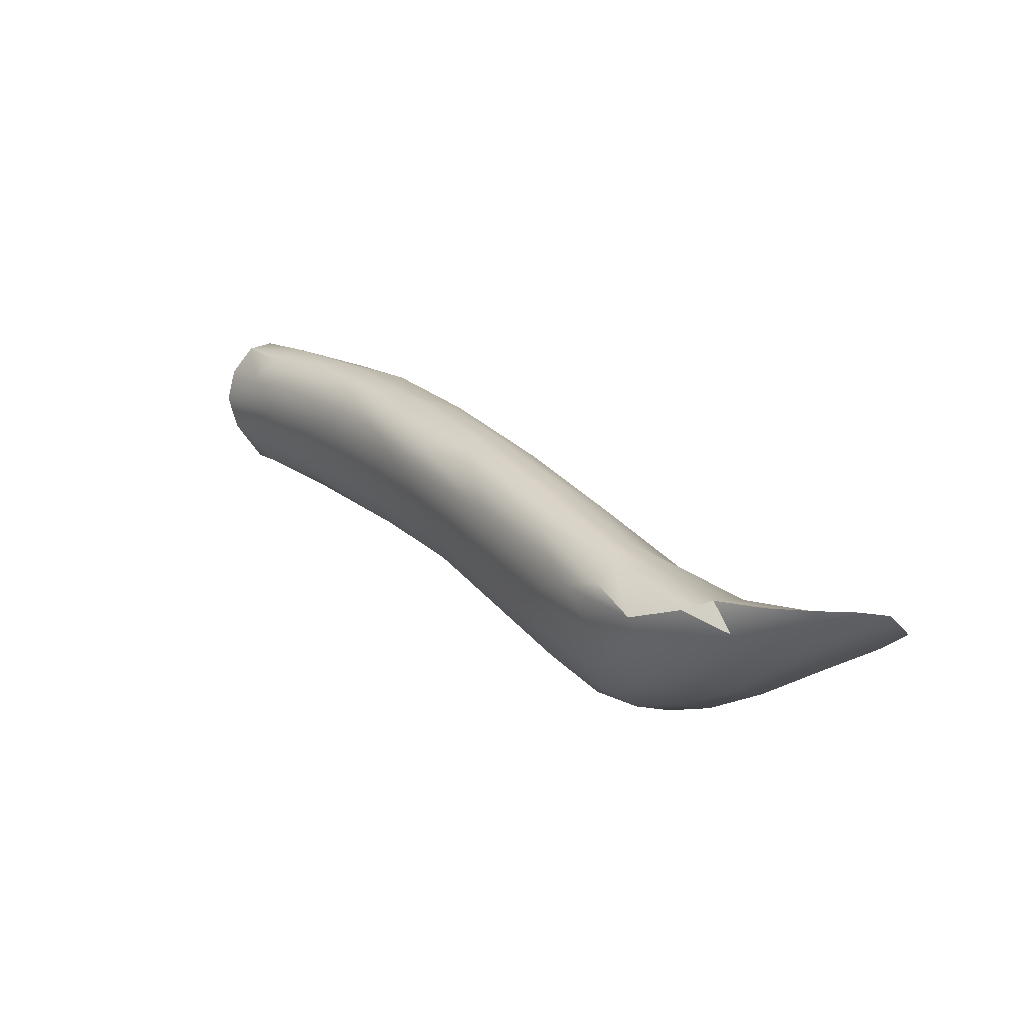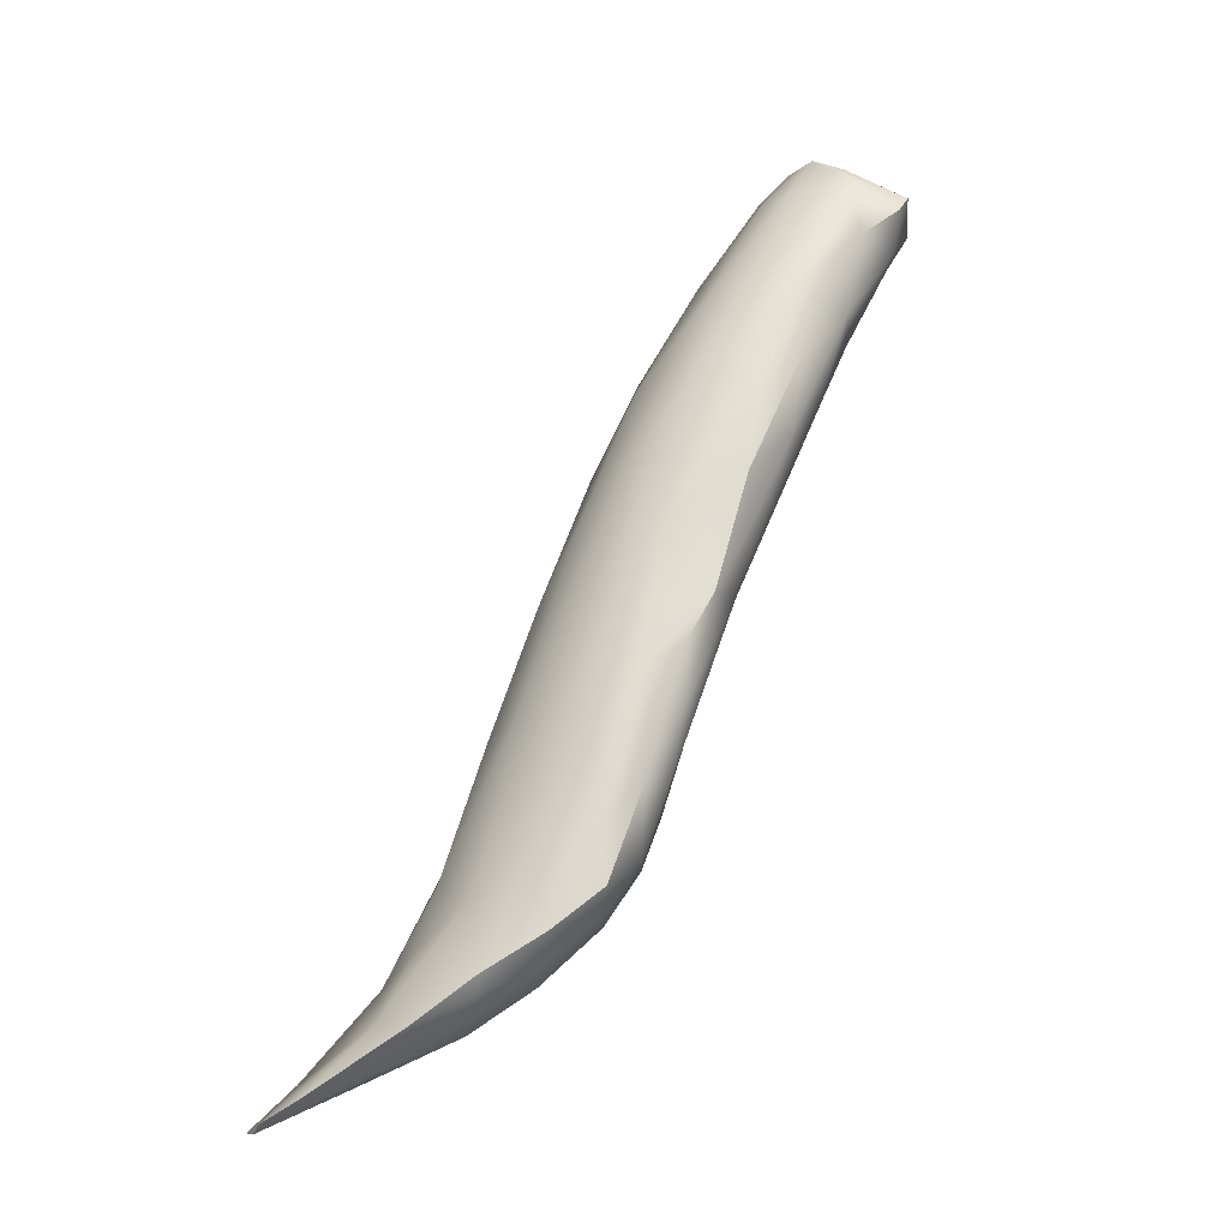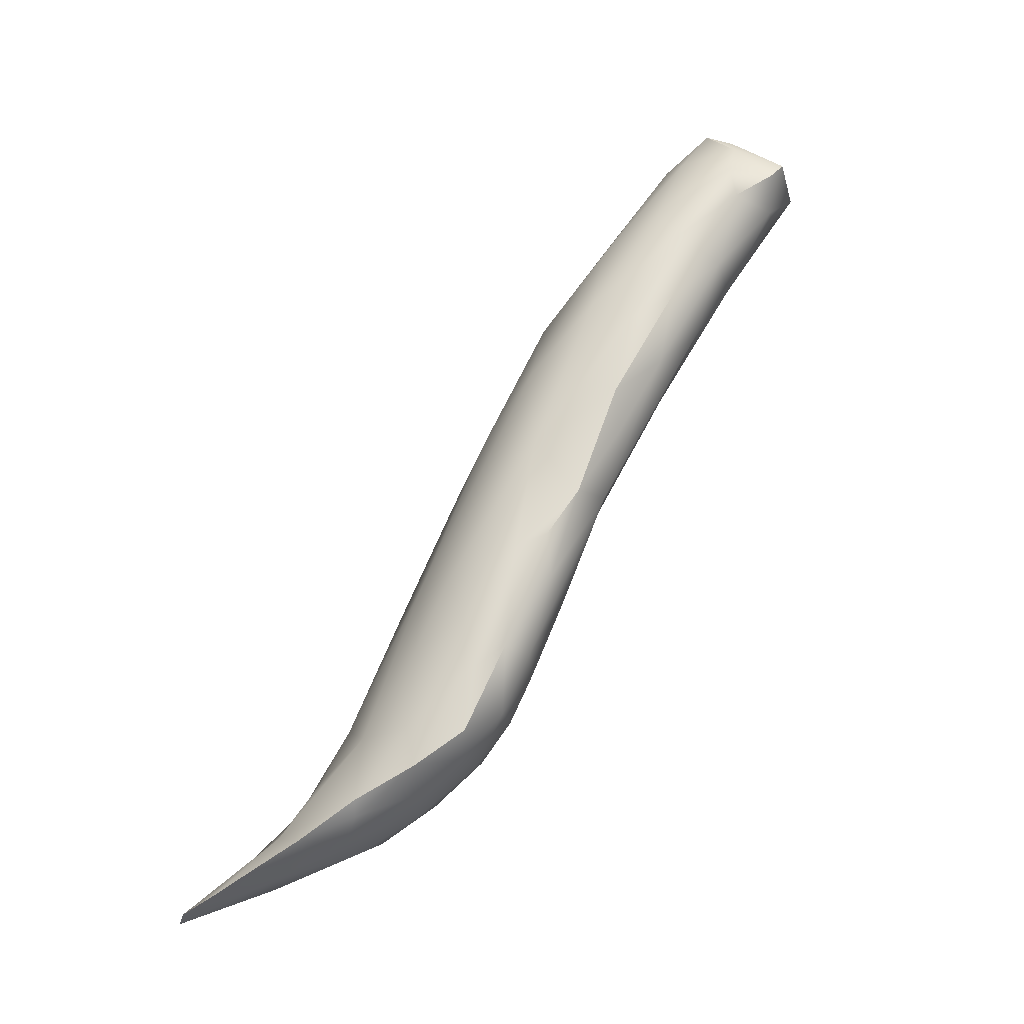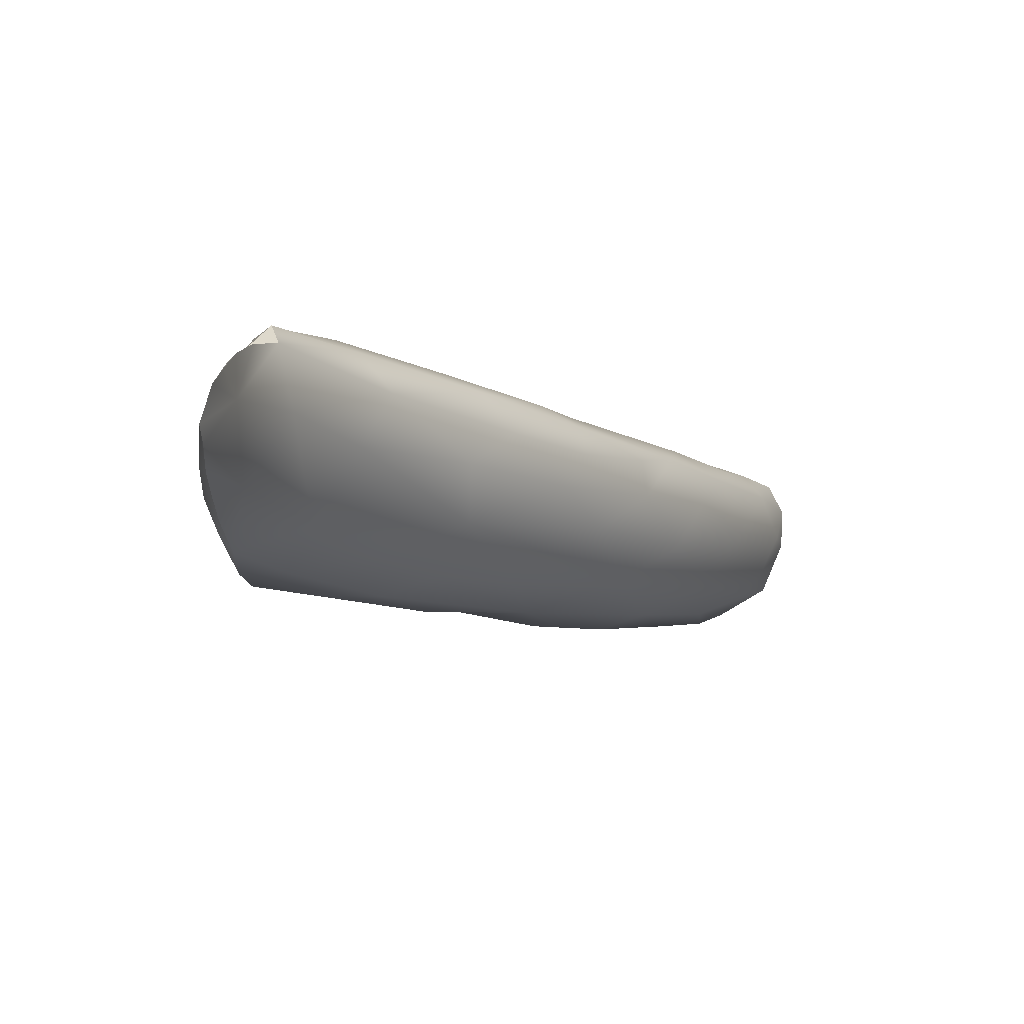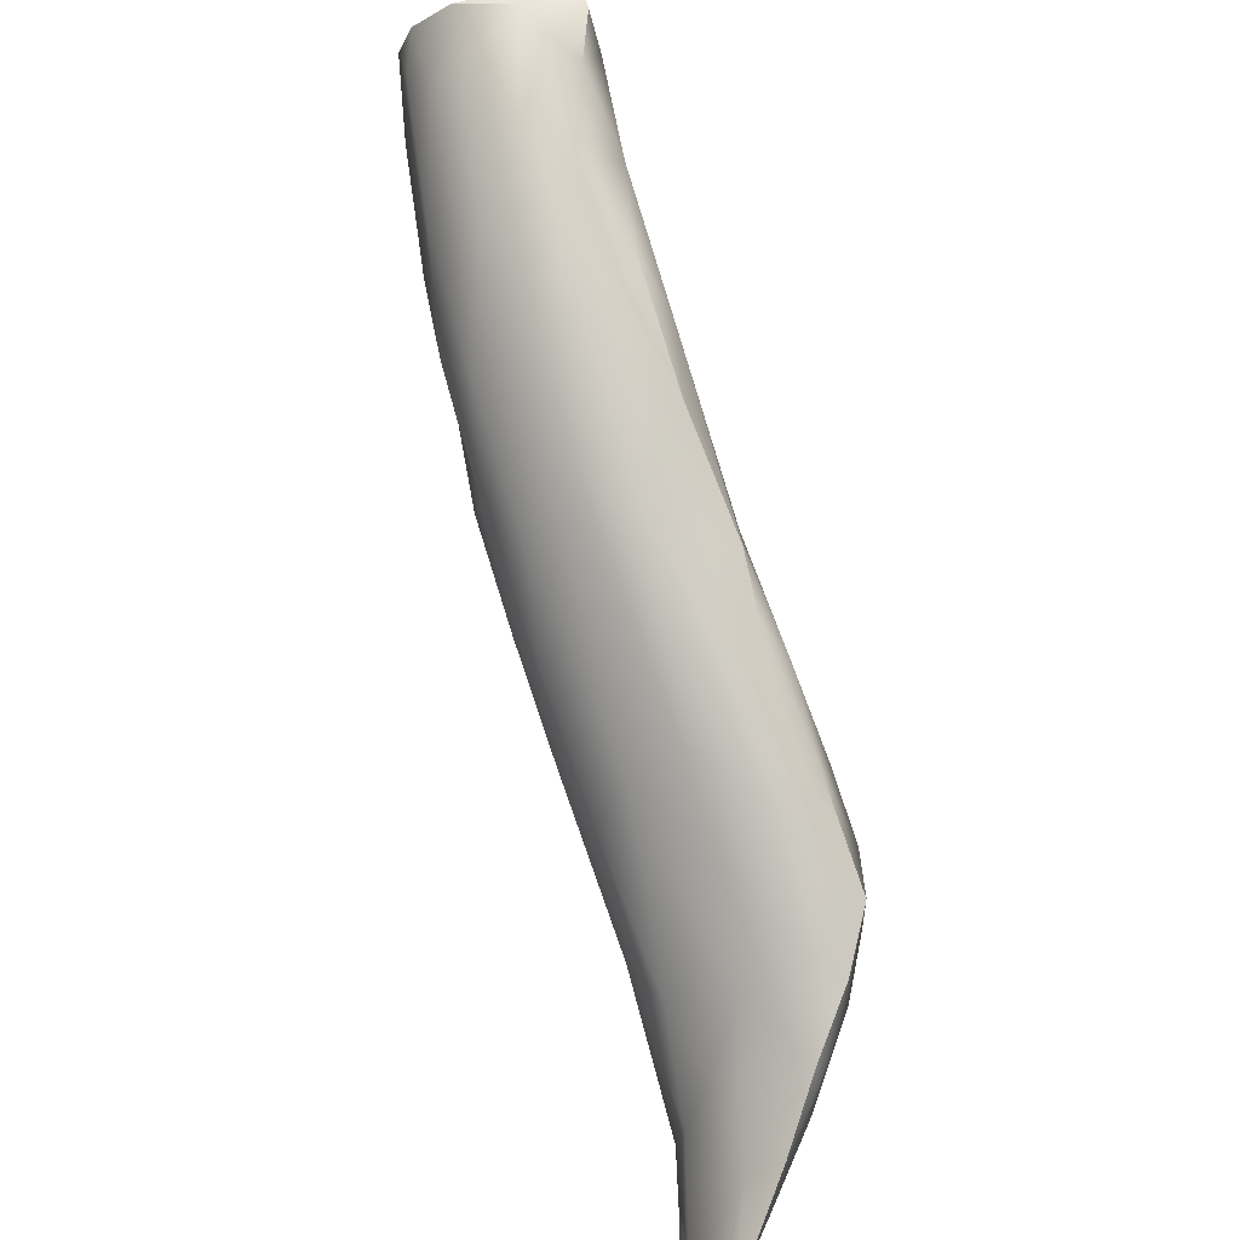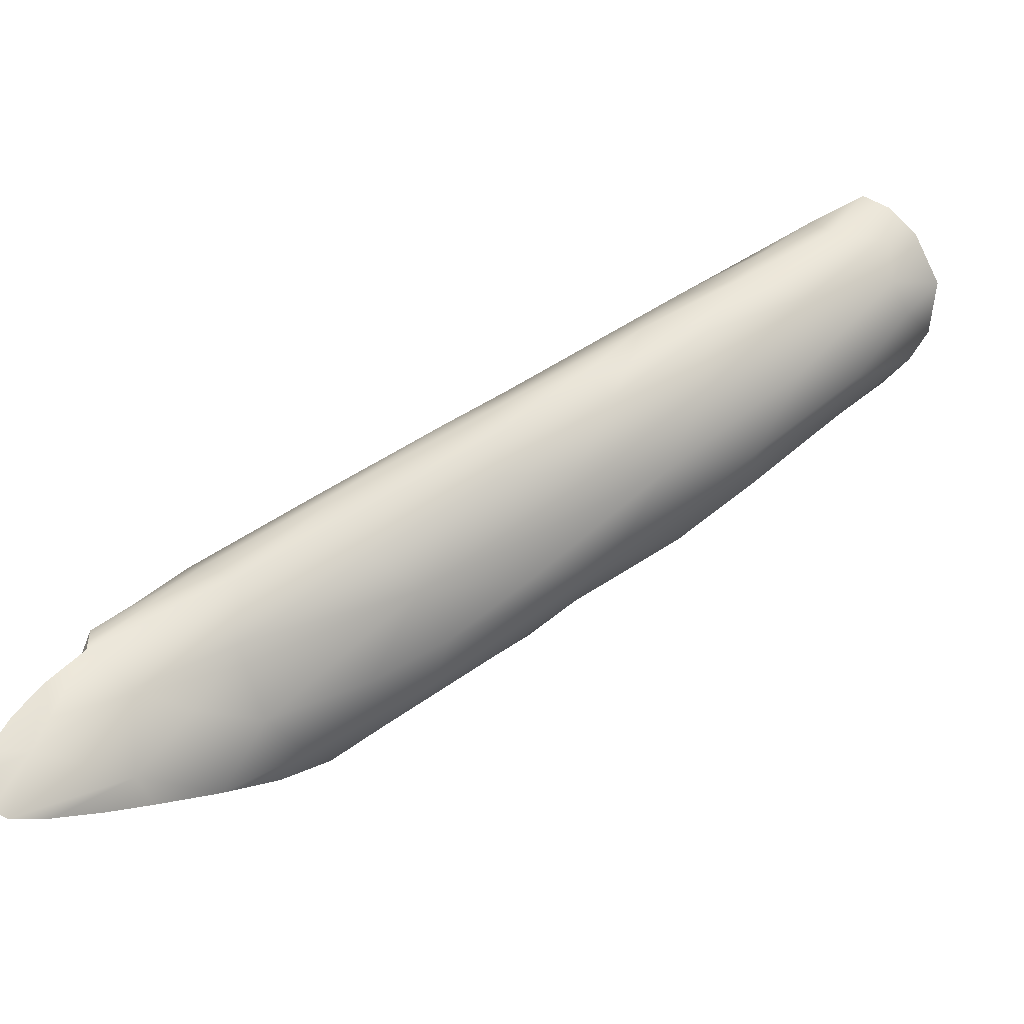
<metadata>
{"format":"obj","ext":"obj","renderer":"f3d","projection":"perspective","resolution":1024,"background":"white","views":[{"elev":-57.8,"azim":90.2,"up":"+Y"},{"elev":5.5,"azim":-147.2,"up":"+Y"},{"elev":3.0,"azim":-135.3,"up":"+Y"},{"elev":-50.3,"azim":49.2,"up":"+Z"},{"elev":-58.9,"azim":-153.6,"up":"+Z"},{"elev":-43.0,"azim":106.7,"up":"+Z"}]}
</metadata>
<code>
v 277 -179.6 669.3
v 276.5 -179.1 670.2
v 276.8 -177.9 670.4
v 276.7 -179.7 669.3
v 277.2 -180.1 666.8
v 277.7 -180.8 666.1
v 277.6 -180.7 666.6
v 277.3 -180.4 667.3
v 276.7 -180 668.5
v 277.3 -180.1 668
v 277.2 -180.7 665.8
v 277 -180.4 665.7
v 277.1 -179.5 668.8
v 276.7 -177.2 670
v 276.7 -175.4 671.6
v 276.5 -174.6 671.4
v 276.4 -173 673
v 276.4 -173.9 672.9
v 276.5 -176.1 671.8
v 276.6 -178.2 670.7
v 276.2 -177.7 671.2
v 276 -175.1 672.7
v 275.8 -170 675.5
v 275.5 -172 674.6
v 275.1 -170 676
v 275.3 -168.9 676.6
v 275.5 -168.2 676.5
v 276 -171 673.2
v 275.8 -169.4 674.4
v 275.3 -169.6 673.5
v 275.4 -174.6 670.2
v 276.2 -177.3 669.1
v 276.2 -175.2 670.5
v 275.5 -171.8 672.1
v 276.1 -173.1 671.7
v 275.4 -176.8 671.8
v 274.9 -173.6 673.7
v 276.4 -180.2 667.4
v 275.4 -179.4 669.2
v 274.8 -167.5 677.8
v 275.2 -167.5 677.3
v 274.2 -170.9 675.4
v 275.7 -178.5 670.7
v 274.7 -177.7 671.1
v 276.5 -180 666
v 275.8 -179.5 666.5
v 275.8 -179.8 667
v 275.9 -179 667.1
v 276.4 -172.9 672.4
v 276.3 -171.4 673.6
v 276.1 -172.9 673.7
v 275.7 -168.7 675.6
v 276.1 -170.5 674.5
v 275.2 -167.8 675.4
v 276.6 -178.9 668.2
v 277.5 -180.4 667.3
v 274.8 -166.2 676.8
v 275.3 -167.1 676.9
v 274.9 -166.1 677.6
v 274.6 -176.3 672
v 273.9 -168.9 676.9
v 274 -167 678.5
v 274.5 -166.7 678.4
v 274.7 -170.5 672.5
v 274.5 -172.9 670.8
v 274.5 -175.7 669.2
v 274.4 -174.4 670
v 275 -177.3 668.4
v 275.2 -179 667
v 274.4 -174.6 672.9
v 274.4 -168.4 677.4
v 274.4 -166.3 676.2
v 273.8 -166.1 676
v 274.5 -168 674.4
v 273.8 -169.1 673.3
v 273.8 -173.2 673.5
v 273.3 -167 678.4
v 274.5 -165.7 677.2
v 273.7 -165.5 676.7
v 273.5 -167.2 674.9
v 274.4 -178.2 667.6
v 273.1 -165.7 676.8
v 273.6 -177.8 669.9
v 274.8 -178.7 670
v 274.3 -178.7 669.1
v 273.6 -171.8 671.5
v 273.9 -177 668.5
v 273.8 -176.6 671.4
v 273.2 -174.9 671.9
v 273.3 -169 676.6
v 273.2 -171 674.7
v 272.7 -168.8 676.2
v 272.6 -167.4 677.5
v 272 -166.2 677
v 273.2 -176.2 671
v 272.9 -169.4 673.5
v 273.1 -170.7 672.5
v 273.6 -177.6 668.3
v 274.5 -178.5 667.7
v 273.8 -178.2 668.6
v 273.3 -177.5 669.2
v 274 -177.8 670.4
v 273.3 -177 670.5
v 272.4 -166.9 677.9
v 273.2 -173.7 670.6
v 273.7 -174.9 669.7
v 272.7 -172.7 671.8
v 272.8 -167.7 674.8
v 272.8 -165.9 676.5
v 272.6 -166.3 676.1
v 272.1 -167.2 676.8
v 272.3 -168.3 675.4
v 272.5 -169.7 675
v 272.5 -170.2 673.8
v 272.5 -168.9 674.2
v 272.3 -166.9 675.9
v 272 -166.4 676.7
v 273.2 -175.9 669.3
v 272.7 -170.8 672.7
v 272.8 -173.5 671
v 272.9 -175.5 670
v 272.9 -176.7 669.9
v 272.8 -172.8 672.6
v 272.6 -171.6 672.8
v 272.8 -175.7 670.6
v 272.7 -174.2 671
v 273 -176.9 669
v 275.1 -179.4 668.4
v 274.8 -179.1 667.8
v 275.9 -179.3 669.8
v 275.9 -178.1 668.1
v 275 -166.5 678
v 277 -179.6 669.3
v 277 -179.6 669.3
v 276.5 -179.1 670.2
v 277.7 -180.8 666.1
v 277.6 -180.7 666.6
v 276.7 -180 668.5
v 277.3 -180.1 668
v 277.2 -180.7 665.8
v 277 -180.4 665.7
v 277.1 -179.5 668.8
v 277.1 -179.5 668.8
v 276.5 -180 666
v 275.8 -179.5 666.5
v 277.5 -180.4 667.3
v 274.9 -166.1 677.6
v 274 -167 678.5
v 274.5 -166.7 678.4
v 275.2 -179 667
v 273.3 -167 678.4
v 274.5 -165.7 677.2
v 273.7 -165.5 676.7
v 273.7 -165.5 676.7
v 274.4 -178.2 667.6
v 273.1 -165.7 676.8
v 272 -166.2 677
v 272 -166.2 677
v 273.6 -177.6 668.3
v 272.4 -166.9 677.9
v 272.7 -172.7 671.8
v 272 -166.4 676.7
v 272.7 -170.8 672.7
v 273 -176.9 669
v 275 -166.5 678
v 275 -166.5 678
g grp1
f 3 2 1
f 135 4 133
f 7 6 5
f 10 9 8
f 12 5 11
f 133 4 9
f 13 134 138
f 1 142 3
f 16 15 14
f 15 16 17
f 19 15 18
f 3 19 20
f 21 135 20
f 22 21 19
f 25 24 23
f 26 25 23
f 27 26 23
f 30 29 28
f 33 32 31
f 35 34 28
f 37 36 22
f 39 38 9
f 41 40 26
f 42 24 25
f 36 44 43
f 47 46 45
f 144 48 12
f 38 47 140
f 5 12 48
f 3 142 14
f 49 17 16
f 17 49 50
f 18 22 19
f 23 24 51
f 27 23 52
f 53 17 50
f 51 18 17
f 52 53 29
f 23 53 52
f 29 54 52
f 53 50 28
f 53 28 29
f 51 17 53
f 50 49 28
f 49 35 28
f 35 49 16
f 14 55 32
f 14 33 16
f 14 32 33
f 55 142 5
f 35 16 33
f 53 23 51
f 51 22 18
f 21 20 19
f 5 139 56
f 5 56 7
f 5 142 139
f 48 55 5
f 59 58 57
f 60 36 37
f 61 42 25
f 63 62 40
f 65 64 31
f 67 31 66
f 66 31 68
f 69 48 145
f 60 37 70
f 40 62 71
f 74 73 72
f 75 74 64
f 37 76 70
f 77 148 149
f 78 77 149
f 73 79 72
f 80 73 74
f 81 68 48
f 62 151 71
f 153 82 78
f 85 84 83
f 86 64 65
f 68 87 66
f 89 88 76
f 92 91 90
f 151 93 61
f 82 94 78
f 95 88 89
f 86 96 75
f 97 96 86
f 99 98 155
f 100 98 99
f 101 100 85
f 85 83 101
f 103 102 88
f 90 61 93
f 151 104 93
f 103 83 102
f 106 105 86
f 105 107 86
f 96 108 75
f 80 110 109
f 109 156 154
f 111 93 104
f 112 92 111
f 112 114 113
f 114 112 115
f 117 110 116
f 117 109 110
f 116 110 108
f 96 115 108
f 105 106 118
f 159 118 87
f 87 118 106
f 86 119 97
f 107 119 86
f 100 101 98
f 121 120 105
f 83 103 122
f 124 123 114
f 95 89 125
f 163 124 114
f 124 163 161
f 123 124 161
f 112 113 92
f 115 163 114
f 96 97 119
f 96 119 115
f 120 107 105
f 121 126 120
f 125 126 121
f 122 121 127
f 122 127 101
f 125 123 126
f 123 161 126
f 126 161 120
f 122 125 121
f 123 125 89
f 125 122 95
f 122 103 95
f 101 83 122
f 98 101 127
f 164 121 118
f 105 118 121
f 159 164 118
f 115 112 108
f 109 157 156
f 157 109 117
f 112 116 108
f 111 158 162
f 111 162 116
f 112 111 116
f 111 104 158
f 113 114 123
f 89 76 123
f 91 113 123
f 92 93 111
f 108 110 80
f 103 88 95
f 92 90 93
f 92 113 91
f 123 76 91
f 159 87 81
f 106 86 67
f 108 80 75
f 160 77 94
f 87 106 66
f 106 67 66
f 109 73 80
f 73 109 79
f 85 129 128
f 75 80 74
f 64 86 75
f 85 100 129
f 129 100 99
f 81 87 68
f 67 86 65
f 78 94 77
f 91 76 42
f 70 76 88
f 88 102 44
f 83 84 102
f 88 44 60
f 70 88 60
f 91 42 90
f 151 61 71
f 102 84 44
f 128 39 85
f 150 129 99
f 99 155 150
f 81 48 69
f 90 42 61
f 85 39 84
f 47 129 150
f 67 65 31
f 64 74 30
f 76 37 42
f 84 39 130
f 39 128 38
f 34 64 30
f 30 74 54
f 152 59 57
f 72 57 54
f 68 31 32
f 74 72 54
f 64 34 31
f 68 32 131
f 145 48 144
f 128 47 38
f 43 84 130
f 44 84 43
f 128 129 47
f 46 47 150
f 48 68 131
f 72 152 57
f 152 72 79
f 60 44 36
f 37 24 42
f 63 40 132
f 29 30 54
f 35 31 34
f 45 141 140
f 47 45 140
f 71 61 25
f 71 25 26
f 40 71 26
f 147 78 149
f 54 57 58
f 59 165 58
f 165 41 58
f 27 58 41
f 27 41 26
f 147 149 166
f 40 41 132
f 130 39 9
f 4 130 9
f 43 130 135
f 21 43 135
f 36 43 21
f 24 22 51
f 37 22 24
f 27 52 58
f 52 54 58
f 55 131 32
f 48 131 55
f 31 35 33
f 28 34 30
f 36 21 22
f 135 130 4
f 18 15 17
f 19 3 15
f 15 3 14
f 55 14 142
f 143 9 10
f 10 8 146
f 146 8 137
f 8 136 137
f 38 136 8
f 38 140 136
f 6 11 5
f 9 38 8
f 20 2 3

</code>
